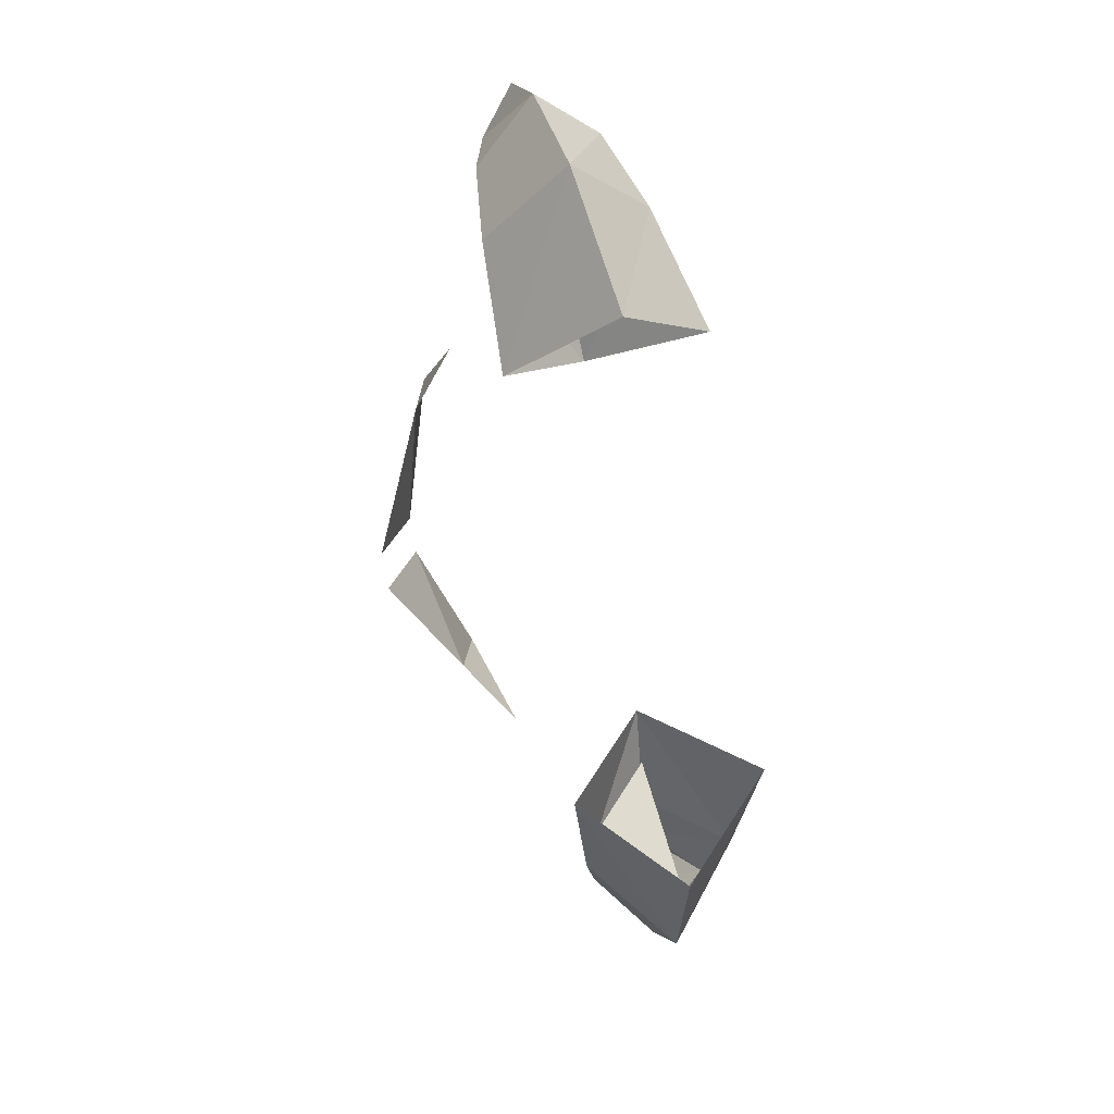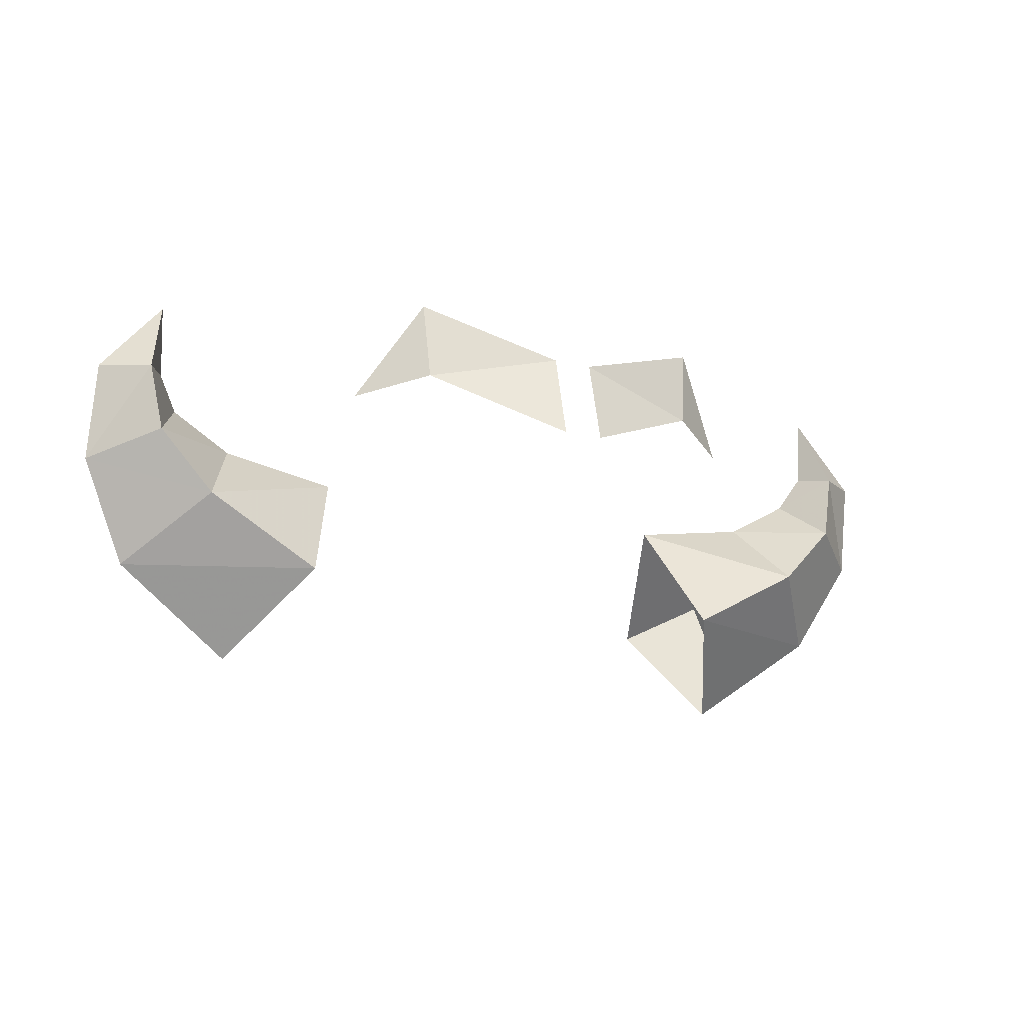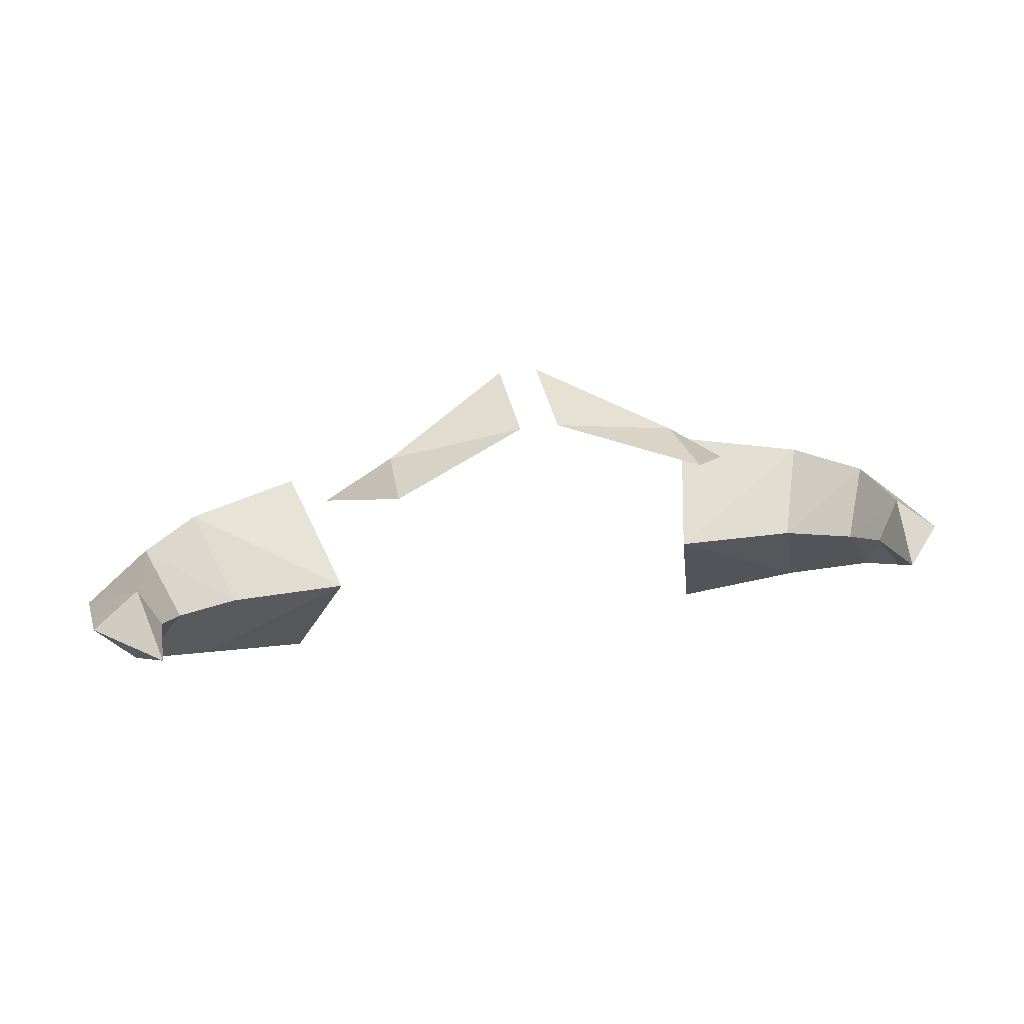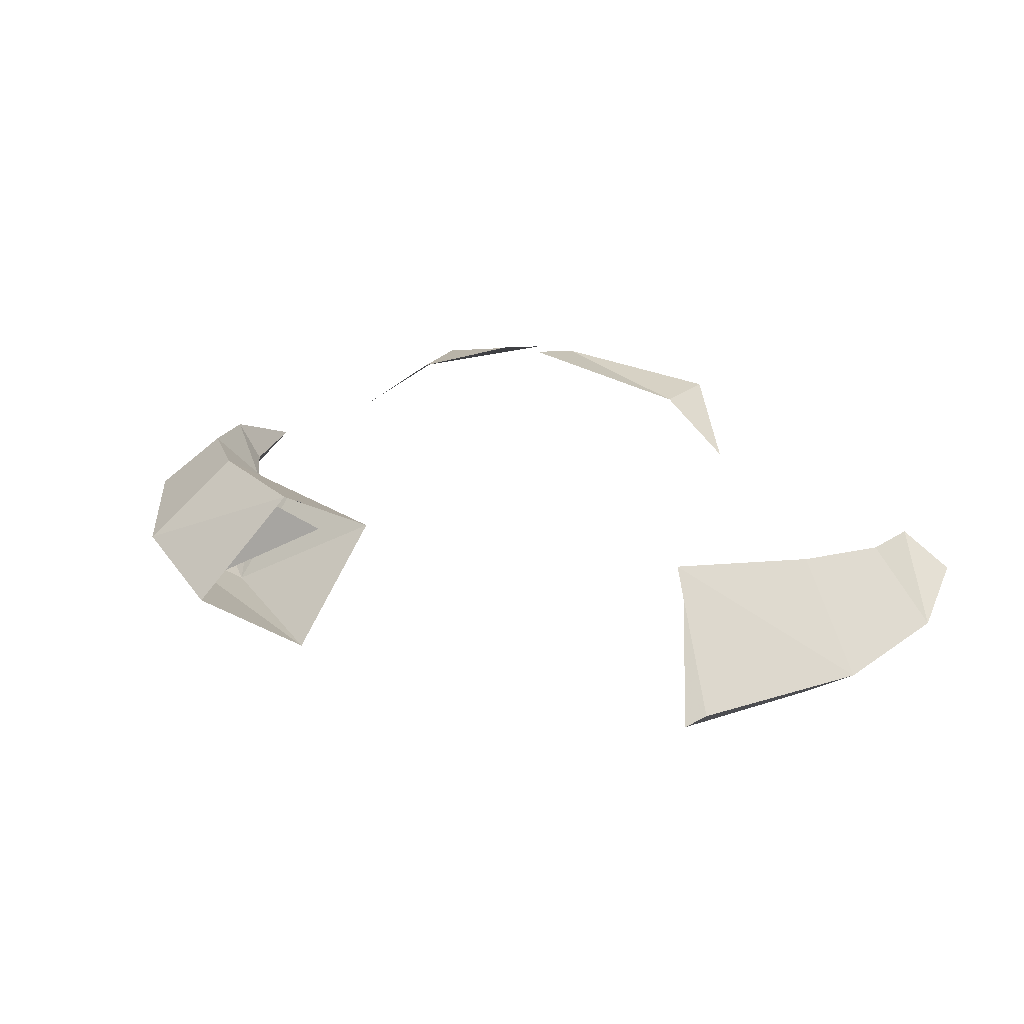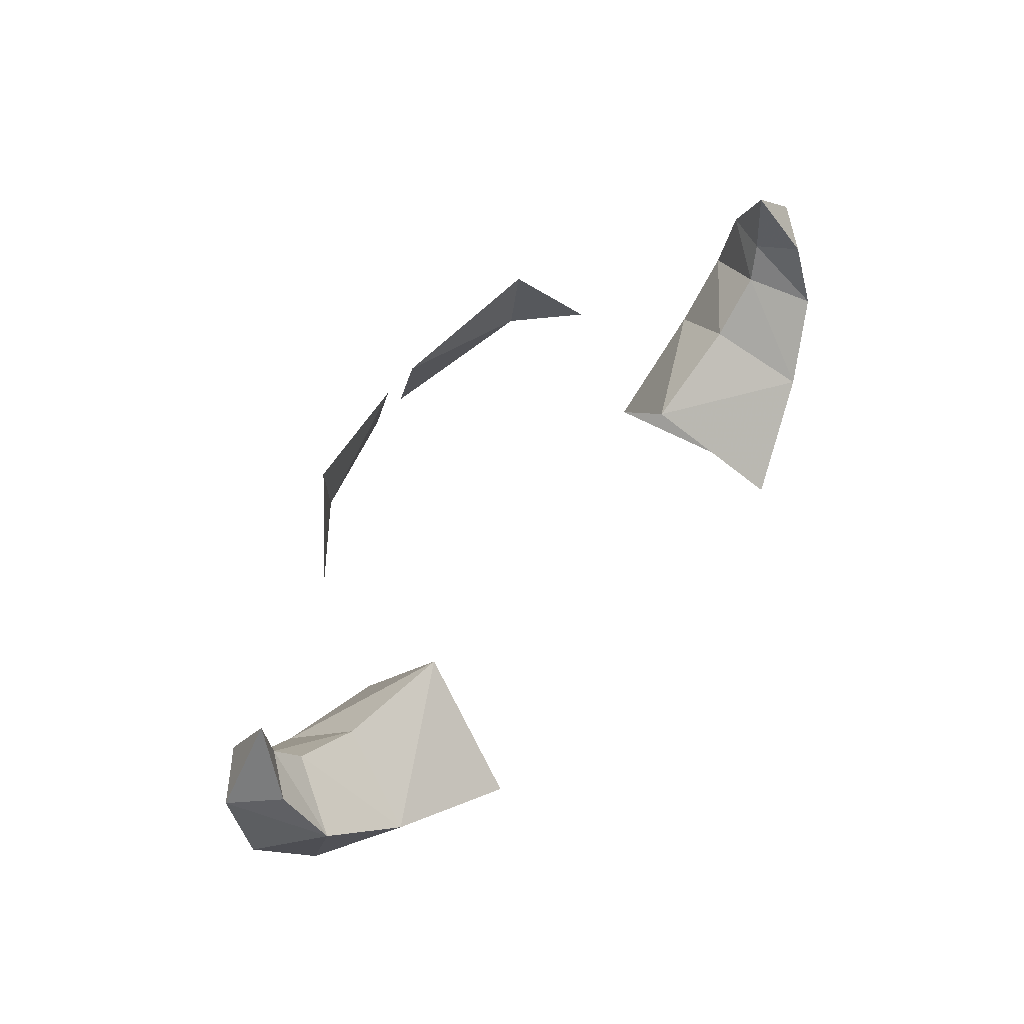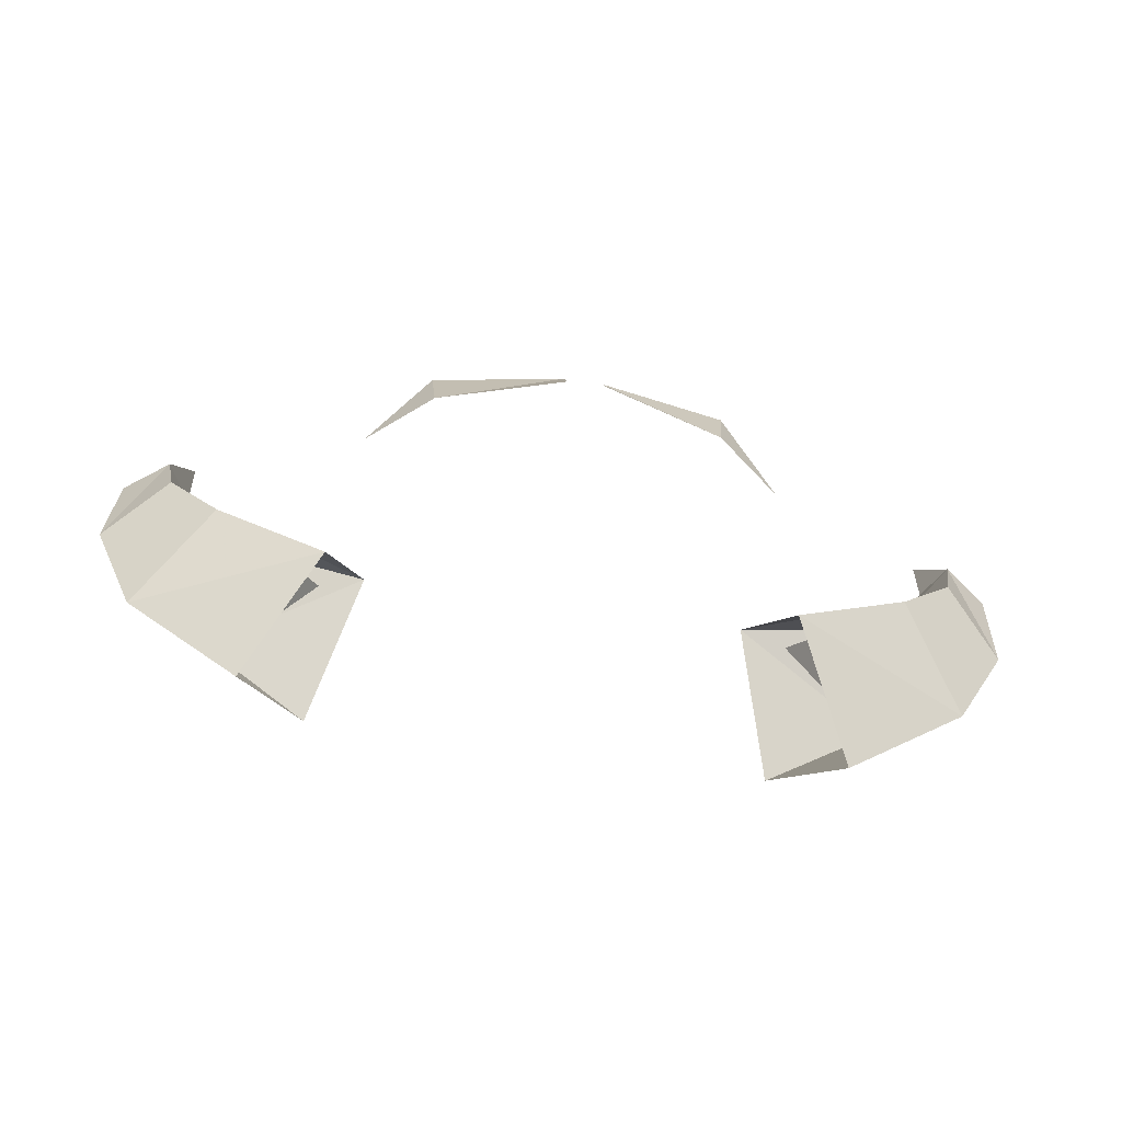
<metadata>
{"format":"obj","ext":"obj","renderer":"f3d","projection":"perspective","resolution":1024,"background":"white","views":[{"elev":-67.0,"azim":98.5,"up":"+Y"},{"elev":-19.9,"azim":-24.1,"up":"+Y"},{"elev":28.0,"azim":166.2,"up":"+Z"},{"elev":21.9,"azim":24.7,"up":"+Z"},{"elev":62.8,"azim":129.8,"up":"+Y"},{"elev":-68.7,"azim":-8.2,"up":"+Y"}]}
</metadata>
<code>
g goon_SkeletonExtra
v -0.3448 3.077 0.5116
v -0.04345 2.962 0.5924
v -0.3302 2.9 0.523
v -0.04372 2.762 0.6442
v -0.4747 2.864 0.4159
v 0.3445 3.077 0.5116
v 0.04315 2.962 0.5924
v 0.3299 2.9 0.523
v 0.04342 2.762 0.6442
v 0.4744 2.864 0.4159
v -0.83 2.866 0.152
v -1.022 2.935 0.1921
v -0.764 2.628 0.2881
v -0.6942 2.788 0.1388
v -0.8843 3.104 0.195
v -0.9373 2.932 0.09406
v -0.9168 2.791 0.02376
v -0.9179 2.922 0.2716
v -0.9201 2.491 0.101
v -0.8875 2.765 0.2856
v -1.029 2.714 0.1586
v -0.7703 2.664 -0.05627
v -0.8733 2.941 0.1759
v -0.4342 2.749 0.12
v -0.5219 2.548 -0.1543
v -0.6542 2.31 0.04714
v -0.5105 2.482 0.2813
v 0.8716 2.942 0.1909
v 0.7692 2.673 -0.06587
v 1.029 2.723 0.1412
v 0.8871 2.765 0.2857
v 0.9176 2.512 0.08226
v 0.9175 2.922 0.2717
v 0.9129 2.794 0.01512
v 0.9365 2.932 0.1042
v 0.8814 3.101 0.193
v 0.6939 2.788 0.1388
v 0.7636 2.628 0.2881
v 1.022 2.935 0.1922
v 0.8271 2.867 0.1619
v 0.5104 2.482 0.2812
v 0.6486 2.313 0.01785
v 0.5219 2.548 -0.1543
v 0.4342 2.749 0.12
v -0.5291 2.669 0.1234
v -0.795 2.741 0.1227
v -0.8786 2.545 0.1018
v -0.6816 2.394 0.07124
v -0.9772 2.948 0.1759
v -0.6243 2.534 0.2477
v -0.8209 2.647 0.2169
v 0.5291 2.669 0.1234
v 0.795 2.741 0.1227
v 0.8786 2.545 0.1018
v 0.6816 2.394 0.07124
v 0.9772 2.948 0.1759
v 0.6243 2.534 0.2477
v 0.8209 2.647 0.2169
v -0.9373 2.932 0.09406
v -0.9179 2.922 0.2716
v -0.8843 3.104 0.195
v -0.9168 2.791 0.02376
v -0.7703 2.664 -0.05627
v -0.8875 2.765 0.2856
v -0.5219 2.548 -0.1543
v -0.764 2.628 0.2881
v -0.5105 2.482 0.2813
v 0.9129 2.794 0.01512
v 0.7692 2.673 -0.06587
v 0.9365 2.932 0.1042
v 0.5104 2.482 0.2812
v 0.7636 2.628 0.2881
v 0.8814 3.101 0.193
v 0.9175 2.922 0.2717
v 0.8871 2.765 0.2857
v 0.5219 2.548 -0.1543
v -0.6816 2.394 0.07124
v -0.5291 2.669 0.1234
v -0.6243 2.534 0.2477
v 0.6816 2.394 0.07124
v 0.5291 2.669 0.1234
v 0.6243 2.534 0.2477
g goon_SkeletonExtra_0
f 78 50 77
f 57 81 80
f 3 1 5
f 3 2 1
f 3 4 2
f 8 7 9
f 6 7 8
f 6 8 10
f 22 25 24
f 14 22 24
f 66 14 24
f 67 66 24
f 66 64 14
f 14 11 22
f 64 11 14
f 11 17 22
f 11 64 60
f 17 11 23
f 23 11 60
f 16 17 23
f 61 23 60
f 61 16 23
f 42 69 43
f 32 69 42
f 42 41 32
f 41 38 32
f 69 32 68
f 30 32 38
f 32 30 68
f 75 30 38
f 30 75 74
f 68 30 39
f 39 30 74
f 70 68 39
f 74 73 39
f 39 73 70
f 72 71 44
f 37 72 44
f 31 72 37
f 29 37 44
f 76 29 44
f 40 31 37
f 40 37 29
f 31 40 33
f 34 40 29
f 40 28 33
f 40 34 28
f 33 28 36
f 34 35 28
f 28 35 36
f 59 15 12
f 12 15 18
f 62 59 12
f 21 12 18
f 21 62 12
f 20 21 18
f 21 20 13
f 21 19 62
f 19 21 13
f 19 63 62
f 13 27 19
f 63 19 65
f 27 26 19
f 19 26 65
f 46 45 48
f 47 46 48
f 48 79 47
f 51 79 45
f 46 51 45
f 79 51 47
f 47 49 46
f 47 51 49
f 51 46 49
f 52 53 55
f 53 54 55
f 82 55 54
f 82 58 52
f 58 53 52
f 58 82 54
f 56 54 53
f 58 54 56
f 53 58 56

</code>
